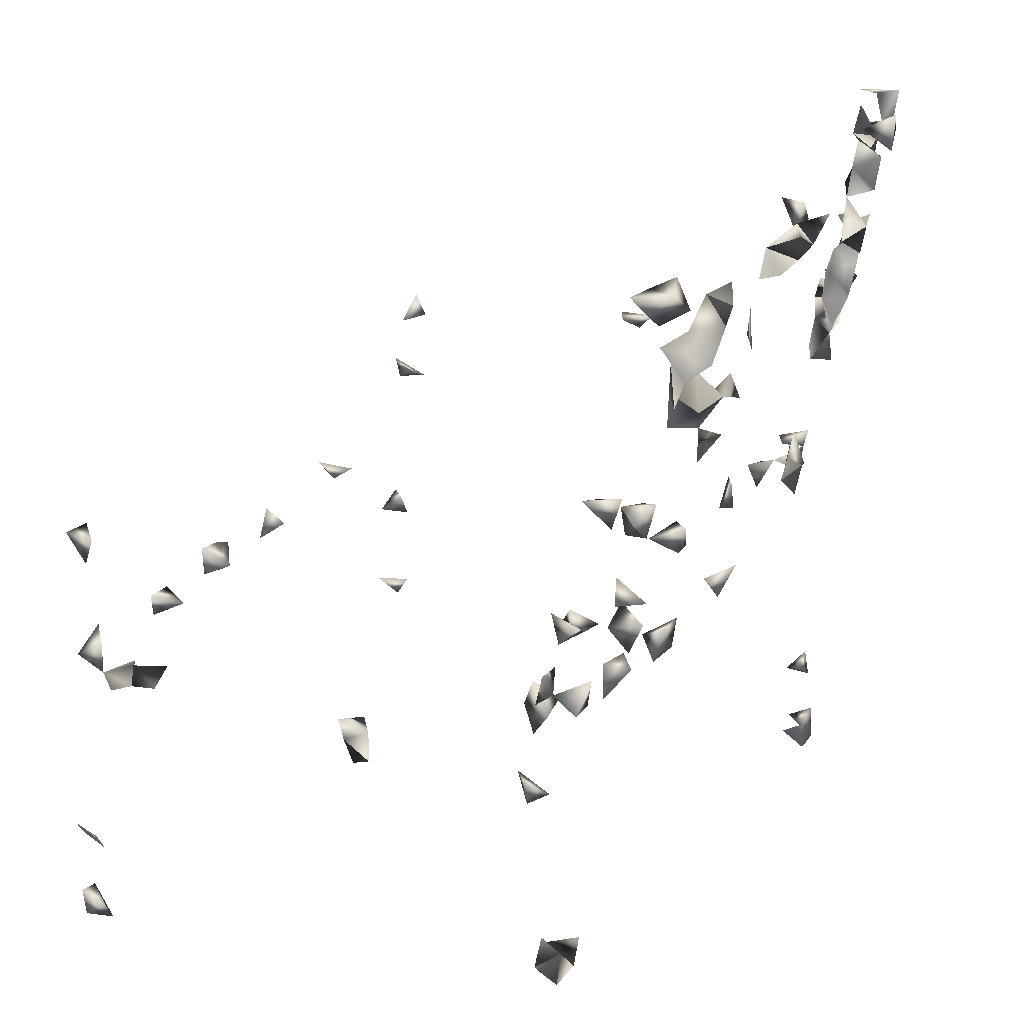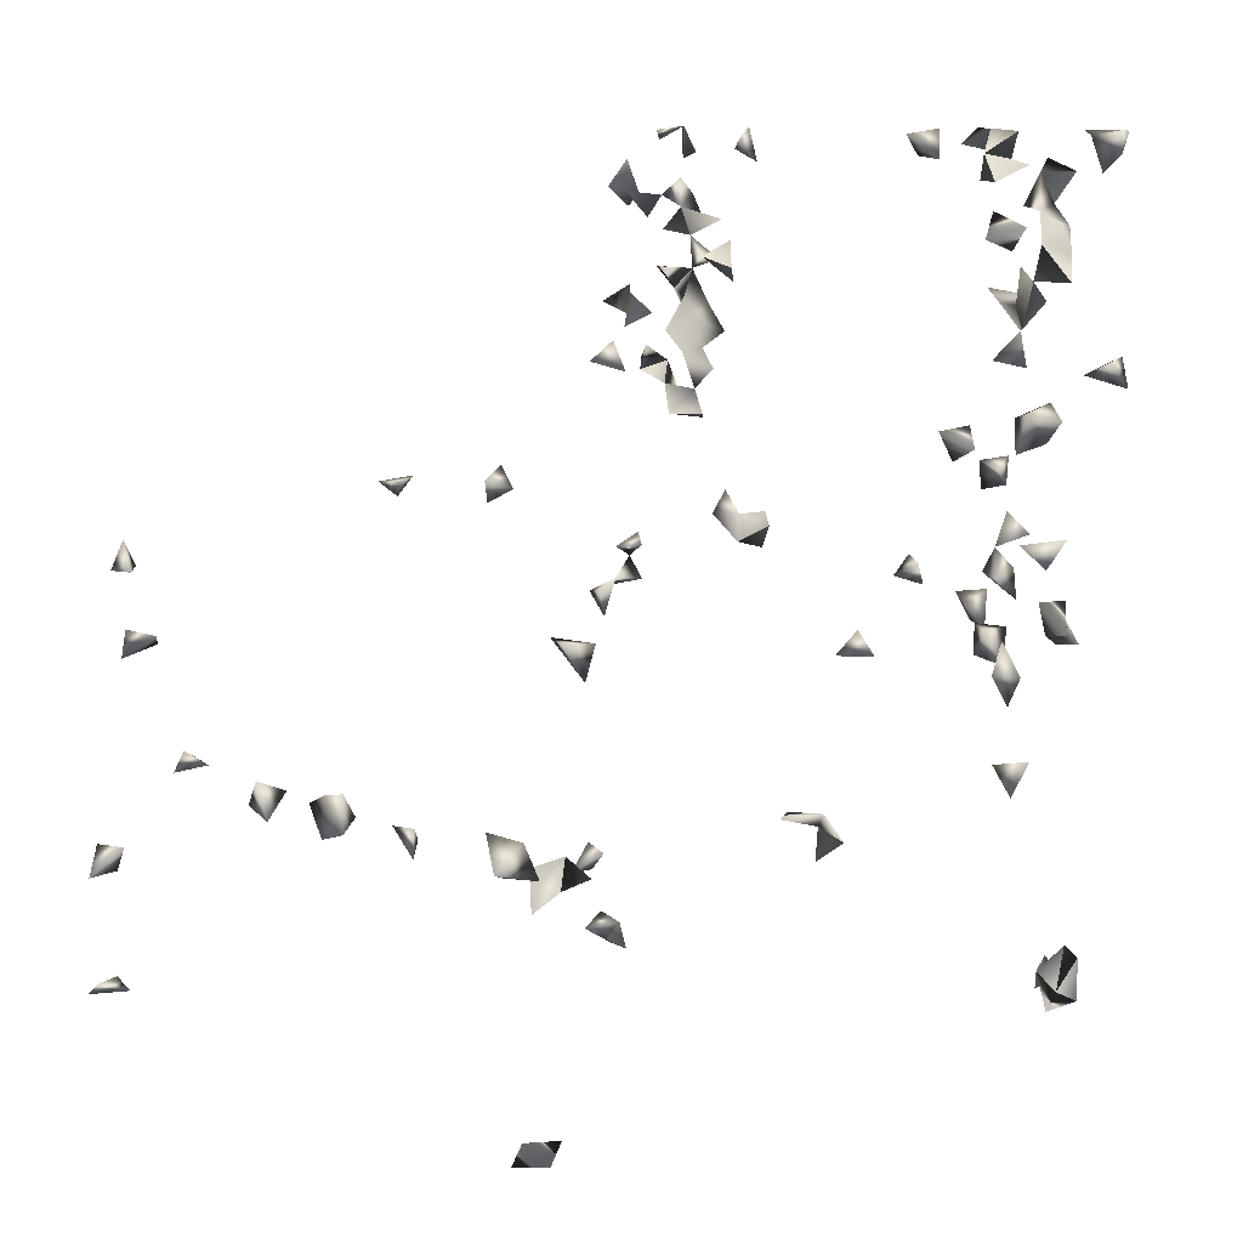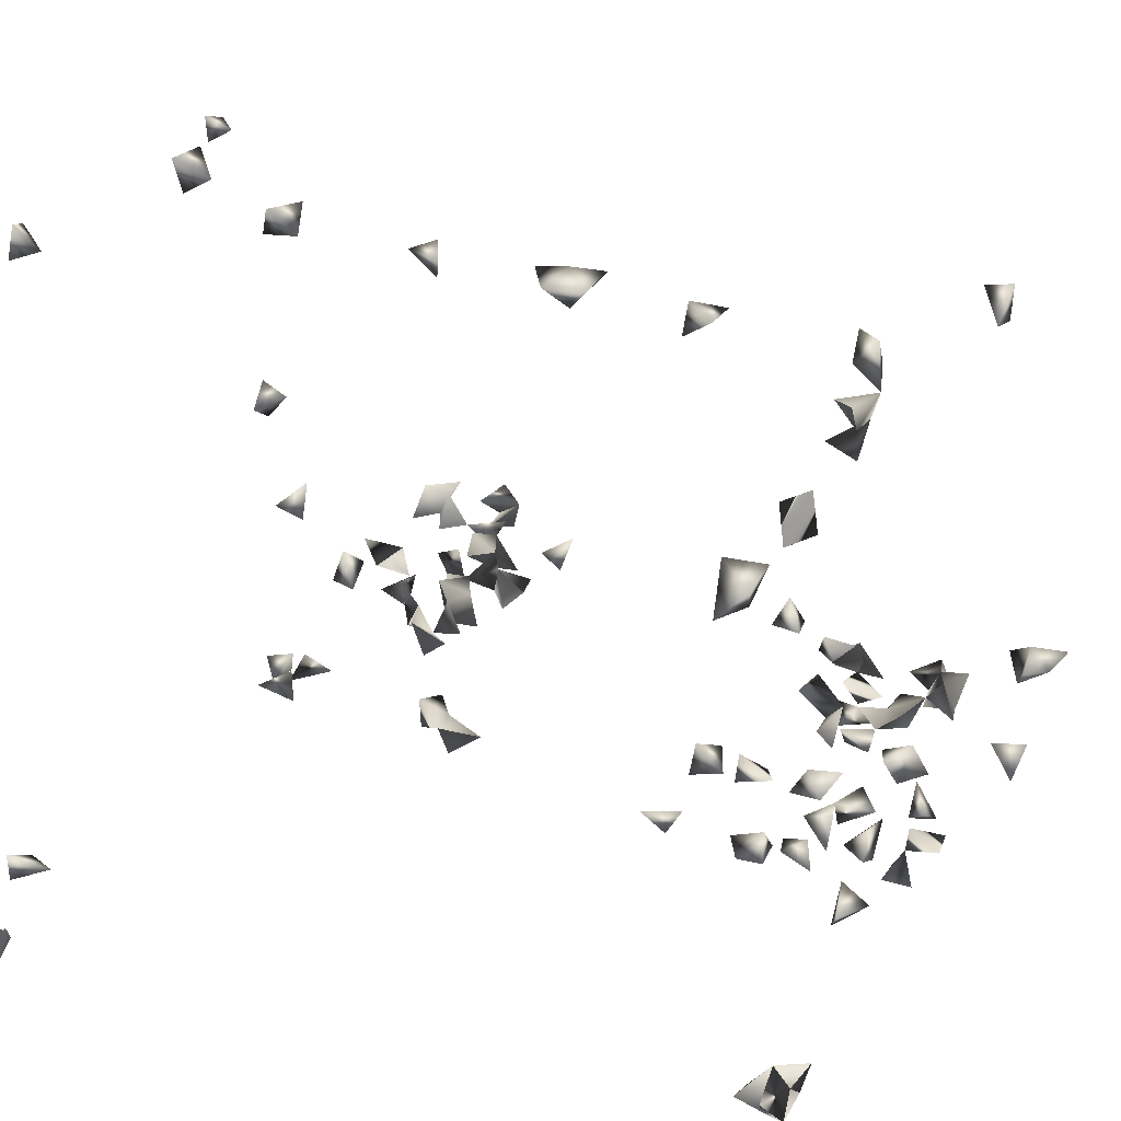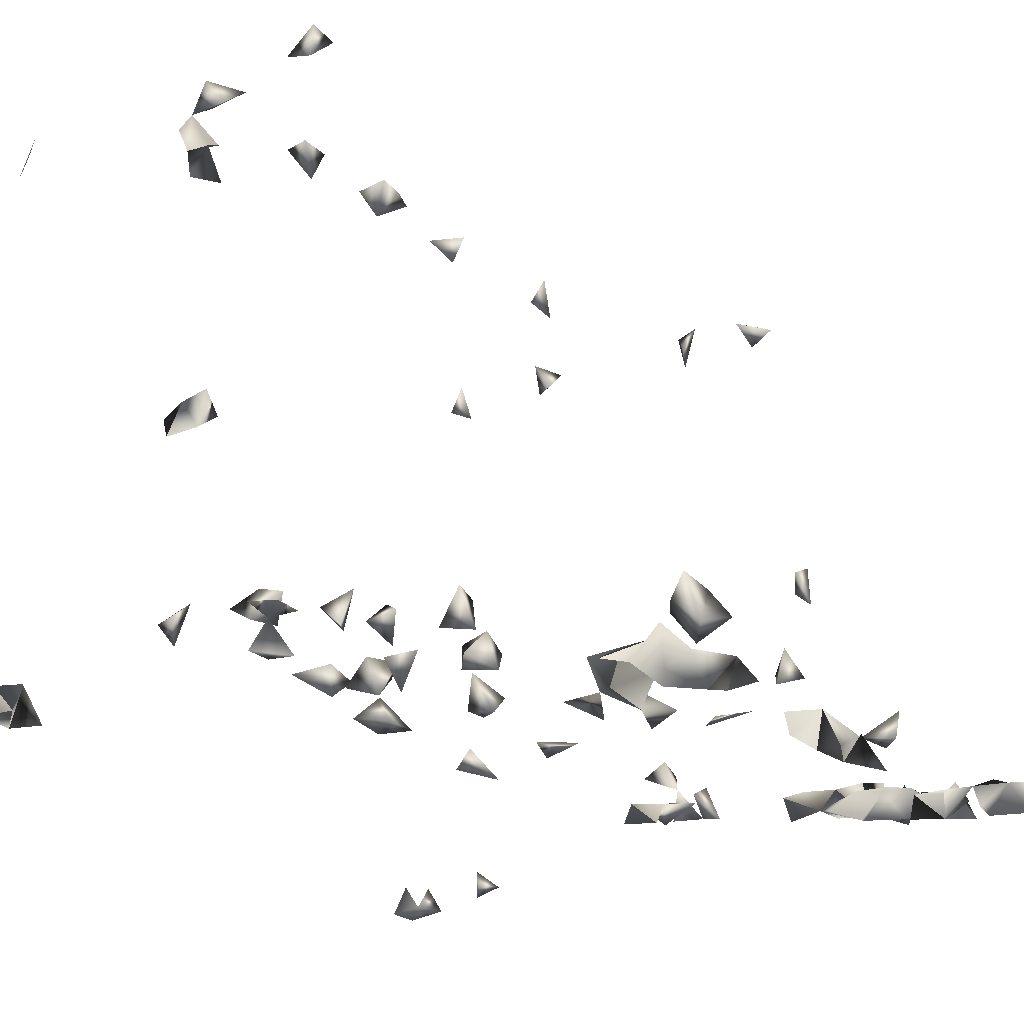
<metadata>
{"format":"obj","ext":"obj","renderer":"f3d","projection":"perspective","resolution":1024,"background":"white","views":[{"elev":28.7,"azim":116.5,"up":"+Y"},{"elev":10.2,"azim":52.3,"up":"+Y"},{"elev":35.2,"azim":27.2,"up":"+Z"},{"elev":-23.4,"azim":129.9,"up":"+Z"}]}
</metadata>
<code>
v 0.4855 -0.5812 0.5683
v 0.4464 -0.5975 0.5743
v 0.4855 -0.6236 0.5639
v 0.4253 -0.2445 0.5243
v 0.3915 -0.2057 0.5024
v 0.4522 0.5463 -0.2931
v 0.4778 -0.6043 0.5347
v 0.4304 -0.1935 0.5743
v -0.4755 -0.4721 -0.2283
v 0.4253 -0.2264 0.4866
v 0.44 -0.2053 0.5241
v 0.452 0.04924 0.5184
v 0.4855 0.04799 0.5288
v 0.4378 0.5188 -0.3125
v 0.4246 0.5456 -0.3375
v 0.4762 -0.464 0.5743
v 0.4586 -0.6392 0.5358
v 0.3955 0.5183 -0.3465
v 0.1009 0.5463 -0.4106
v 0.4078 -0.2051 0.548
v 0.4253 -0.1664 0.5336
v -0.4771 -0.5147 -0.1971
v -0.477 -0.5144 -0.2358
v -0.4618 -0.5954 -0.2114
v -0.4771 0.4348 -0.303
v -0.4756 0.216 -0.2697
v -0.4383 -0.5393 0.5327
v 0.4253 -0.1891 0.4806
v -0.4771 0.03553 0.5032
v 0.4663 -0.5036 0.5316
v -0.443 0.08098 0.1057
v -0.3663 0.251 -0.2472
v -0.2693 0.5256 -0.3269
v 0.1506 0.5463 -0.3851
v -0.4771 0.304 -0.256
v -0.4609 0.2225 -0.2215
v -0.4487 0.286 -0.2814
v -0.441 -0.4824 -0.2301
v -0.3919 0.5014 -0.3315
v -0.364 0.4542 -0.3272
v -0.3517 0.4783 -0.295
v 0.4567 -0.4959 0.5743
v 0.09786 0.01172 -0.3089
v -0.4189 -0.6008 -0.2174
v -0.4703 -0.5767 -0.2467
v -0.4584 -0.623 -0.2548
v -0.4312 0.4584 -0.2609
v -0.4357 0.5017 -0.2681
v -0.4189 0.2717 -0.2501
v -0.4081 0.2282 -0.2706
v -0.4002 0.2906 -0.2851
v 0.3837 -0.2057 0.451
v -0.4418 -0.0007584 0.5114
v 0.2602 -0.2151 0.5595
v -0.3696 0.2174 -0.2395
v -0.3335 0.1998 -0.2537
v -0.343 0.2716 -0.2623
v -0.3138 0.2421 -0.2695
v -0.341 0.28 -0.3045
v -0.3041 0.2881 -0.2818
v -0.4771 -0.546 0.5724
v 0.05708 0.539 -0.33
v -0.4771 0.05675 0.09008
v -0.4711 0.463 -0.2617
v -0.3215 0.1593 -0.2516
v -0.3653 0.4073 -0.2753
v -0.3564 0.5113 -0.3261
v -0.3661 0.5463 -0.3122
v 0.4086 0.4962 -0.3124
v 0.1823 0.5431 -0.4024
v 0.3142 0.4967 -0.3684
v 0.3048 0.408 -0.3409
v 0.2937 0.4579 -0.3526
v 0.3508 0.4005 -0.3252
v 0.3605 0.3677 -0.3161
v 0.2016 0.1542 -0.3199
v 0.2453 0.2852 -0.3348
v 0.3103 0.3125 -0.287
v 0.2785 0.3053 -0.3164
v 0.2441 0.2683 -0.3026
v 0.1582 0.134 -0.3237
v -0.4274 -0.5844 -0.2481
v -0.4558 0.3281 -0.2884
v -0.3674 0.2277 -0.2861
v -0.4471 0.2518 -0.2521
v -0.4197 -0.0804 0.4909
v 0.3948 -0.1572 0.5595
v -0.2829 0.2213 -0.2982
v -0.4768 -0.001573 0.5219
v -0.4742 -0.5287 0.5324
v -0.4441 -0.5231 0.5743
v 0.07799 0.5459 -0.3679
v 0.2957 0.4962 -0.3258
v 0.3111 0.4506 -0.311
v -0.3226 0.3188 -0.2793
v -0.273 0.1618 -0.2717
v -0.3085 0.1923 -0.2863
v -0.4371 0.09311 -0.05193
v -0.4771 0.4694 -0.3036
v -0.345 0.4381 -0.2908
v -0.4194 0.5273 -0.3113
v -0.3867 0.5415 -0.2808
v 0.403 0.5398 -0.297
v 0.3355 0.4337 -0.3364
v 0.3291 0.4119 -0.2965
v 0.2806 0.3841 -0.3112
v 0.2809 0.5126 -0.3529
v 0.4794 0.2525 -0.2889
v 0.2753 0.1548 -0.304
v 0.2869 0.261 -0.3197
v 0.2663 0.4552 -0.3283
v 0.4266 -0.4259 -0.2315
v 0.2664 -0.02541 -0.2436
v 0.2972 -0.04078 -0.2302
v 0.2974 0.02079 -0.241
v 0.3605 0.2163 -0.2486
v 0.1465 0.1725 -0.31
v 0.4855 0.00531 0.4997
v 0.4253 -0.2191 0.4467
v -0.1728 -0.01158 -0.2945
v 0.1451 0.007263 -0.281
v 0.2413 -0.04941 -0.2766
v -0.4189 -0.6232 -0.2536
v -0.4392 0.2071 -0.2682
v -0.4382 -0.07086 0.5241
v -0.4738 0.08398 0.0668
v -0.4255 0.3193 -0.2647
v 0.04355 0.5111 -0.3633
v 0.1155 0.5267 -0.3694
v -0.4437 0.4549 -0.295
v 0.2496 0.1487 -0.2797
v 0.323 0.05445 -0.2361
v 0.3366 0.01766 -0.2238
v -0.3987 0.4524 -0.2999
v -0.3733 0.4039 -0.3151
v -0.3923 0.356 -0.2857
v -0.3614 0.3268 -0.2918
v 0.3531 0.4416 -0.2916
v 0.2832 0.3367 -0.302
v 0.2405 0.3386 -0.3162
v 0.2799 0.12 -0.2967
v 0.321 0.368 -0.2922
v 0.1374 0.5169 -0.4036
v 0.1746 0.5087 -0.3984
v 0.2144 0.5023 -0.3908
v 0.2411 0.4277 -0.3607
v -0.285 0.2709 -0.3197
v -0.3147 0.5157 -0.3603
v 0.4855 -0.395 -0.2023
v 0.4819 -0.4158 -0.2296
v 0.3297 -0.04407 -0.2159
v 0.4855 0.04419 0.4863
v 0.09596 -0.01443 -0.2839
v -0.4038 -0.08469 -0.2173
v -0.3008 0.1532 -0.2948
v -0.4508 -0.1102 0.5241
v 0.08344 -0.1786 0.5595
v -0.3059 0.3722 -0.2958
v 0.2236 -0.2057 0.5285
v -0.4759 0.07974 0.1219
v -0.3594 0.3569 -0.2695
v -0.454 -0.3547 0.5271
v 0.08615 0.5074 -0.3615
v 0.1716 0.5161 -0.354
v -0.2683 0.395 -0.3144
v -0.417 0.06098 -0.05853
v -0.3582 -0.1185 -0.1683
v -0.3863 -0.08595 -0.1642
v -0.3517 -0.07909 -0.1539
v -0.3843 -0.04228 -0.2325
v -0.3697 -0.02493 -0.1967
v -0.3759 -0.008959 -0.2413
v -0.4262 0.4212 -0.2967
v -0.3379 0.4141 -0.3292
v 0.372 0.5463 -0.3182
v 0.1824 0.1823 -0.3284
v 0.2625 0.3477 -0.3415
v 0.4855 0.2855 -0.2514
v 0.2709 -0.00733 -0.2766
v -0.3172 0.2467 -0.3069
v -0.2819 0.3374 -0.3323
v -0.2765 0.4985 -0.3683
v -0.2913 0.5463 -0.3653
v -0.3983 0.5458 -0.3356
v 0.4626 -0.4815 -0.1982
v 0.4253 -0.4646 -0.2175
v 0.4372 -0.2207 -0.1564
v 0.4253 -0.1798 -0.1367
v 0.4587 -0.174 -0.1645
v 0.4842 -0.4505 -0.1916
v 0.4556 -0.4311 -0.1875
v 0.1354 -0.02217 -0.2987
v 0.4543 -0.454 -0.2366
v 0.4855 -0.02453 -0.1913
v 0.299 0.1427 -0.2618
v 0.3424 0.1661 -0.2475
v 0.4407 0.04394 -0.202
v 0.4784 0.01523 -0.1971
v 0.4459 -0.03094 -0.1977
v 0.445 0.07853 -0.2317
v -0.2257 0.01348 -0.289
v -0.3598 -0.07272 -0.2357
v -0.3474 0.1935 -0.287
v 0.1207 -0.2166 0.5595
v 0.1223 -0.1697 0.5595
v -0.2282 -0.2057 0.5289
v 0.3712 -0.2057 0.1306
v -0.4771 0.001508 0.4861
v -0.448 -0.09701 0.4741
v -0.3494 0.3538 -0.3145
v -0.4611 -0.3891 0.5743
v -0.4771 -0.3507 0.5532
v 0.1915 0.4811 -0.3544
v 0.1888 0.4113 -0.3427
v 0.2069 0.3546 -0.3285
v -0.2603 0.3581 -0.3105
v -0.4438 0.04136 -0.03354
v -0.3341 -0.02035 -0.2146
v 0.2171 -0.04765 -0.1137
v 0.1893 -0.07767 -0.1459
v 0.1982 -0.0804 -0.09416
v 0.2414 0.1107 -0.2918
v -0.3266 0.4003 -0.292
v 0.3092 0.3425 -0.3281
v 0.353 0.2267 -0.2938
v 0.3234 0.02599 -0.2686
v -0.3183 0.3084 -0.3174
v -0.3111 0.3674 -0.3298
v 0.4853 -0.4686 0.5306
v 0.4253 -0.2365 0.09335
v 0.4855 -0.4677 -0.226
v 0.2789 -0.05524 -0.2661
v 0.3092 -0.07673 -0.2179
v 0.2192 -0.01663 -0.2735
v 0.2342 -0.0804 -0.1266
v 0.3238 0.2071 -0.2627
v 0.4439 0.2679 -0.2512
v 0.4167 -0.07652 -0.1417
v 0.4166 0.05754 -0.2261
v -0.1769 0.03662 -0.3022
v -0.1918 -0.003598 -0.2669
v -0.3635 -0.06711 -0.1926
v -0.233 -0.1846 0.5595
v -0.2593 -0.2166 0.5595
v -0.05863 -0.2057 0.5223
v -0.06519 -0.1906 0.5595
v 0.07636 -0.2308 0.5595
v -0.04147 -0.2341 0.5595
v 0.3925 -0.2057 0.1605
v -0.4717 -0.3891 0.5282
v 0.1457 0.4823 -0.3737
v -0.417 0.07604 -0.01066
v -0.2227 0.064 -0.2708
v 0.4181 0.07306 -0.1803
v -0.3029 0.4218 -0.3282
v 0.2186 0.3282 -0.3474
v 0.463 0.2888 -0.2951
v 0.3573 0.1778 -0.2837
v 0.3858 -0.07578 -0.1785
v 0.4038 -0.2057 0.1051
v 0.4139 -0.2559 0.1256
v 0.4255 -0.08204 -0.1803
v 0.3268 -0.04381 -0.2553
v 0.4256 -0.04866 -0.237
v 0.326 0.06212 -0.2742
v 0.3411 0.1 -0.2364
v 0.4181 -0.03667 -0.1552
v 0.2634 -0.1802 0.5595
v 0.05016 -0.1938 0.5589
v -0.08295 -0.2222 0.5595
v 0.1964 0.4464 -0.3471
v -0.2372 0.03032 -0.2602
v -0.196 0.03336 -0.2725
v 0.2183 0.3975 -0.3597
v 0.3517 -0.085 -0.2255
v 0.4253 -0.1144 -0.1598
v 0.4253 -0.2035 -0.1842
v 0.3695 0.07414 -0.2474
v 0.2209 -0.1855 0.5595
v -0.2723 -0.2057 0.5204
v 0.09683 -0.2057 0.5274
v -0.1445 0.02224 -0.2823
v 0.3874 0.2073 -0.2784
v 0.4253 -0.007824 -0.2423
v 0.4621 -0.04395 -0.2378
v 0.4253 -0.2118 0.1325
v 0.4363 0.00666 -0.1956
v 0.3409 -0.009709 -0.2564
f 7 2 1
f 1 3 7
f 1 2 3
f 11 10 4
f 4 5 10
f 4 5 11
f 2 7 17
f 17 7 3
f 17 3 2
f 11 20 21
f 20 11 8
f 8 11 21
f 10 11 28
f 28 10 5
f 28 11 5
f 9 22 38
f 22 23 38
f 38 23 9
f 23 22 9
f 57 58 60
f 82 46 45
f 82 45 24
f 24 46 82
f 24 45 46
f 32 55 84
f 84 55 50
f 84 50 32
f 32 50 55
f 87 21 20
f 87 20 8
f 8 21 87
f 91 90 61
f 27 90 91
f 91 61 27
f 27 61 90
f 57 59 95
f 57 60 95
f 103 14 6
f 6 15 103
f 6 14 15
f 18 15 14
f 18 69 103
f 103 69 14
f 69 18 14
f 73 94 104
f 72 73 104
f 72 73 94
f 105 74 72
f 104 74 72
f 72 94 105
f 71 73 107
f 107 93 71
f 73 93 107
f 71 73 93
f 79 80 110
f 77 79 110
f 110 80 77
f 80 79 77
f 73 94 111
f 111 94 93
f 111 93 73
f 73 93 94
f 119 52 28
f 10 52 119
f 119 28 10
f 10 28 52
f 123 82 44
f 46 82 123
f 44 46 123
f 44 46 82
f 124 85 36
f 26 85 124
f 124 36 26
f 26 36 85
f 37 83 127
f 127 83 35
f 35 37 127
f 83 37 35
f 127 49 37
f 127 51 49
f 127 51 37
f 37 49 51
f 130 99 64
f 25 99 130
f 130 64 25
f 25 64 99
f 47 64 130
f 48 64 130
f 130 48 47
f 47 48 64
f 134 100 41
f 40 100 134
f 134 41 40
f 40 41 100
f 138 105 74
f 74 104 138
f 94 105 138
f 138 104 94
f 142 105 75
f 74 105 142
f 142 75 74
f 105 75 74
f 144 143 70
f 34 143 144
f 143 70 34
f 34 129 143
f 143 129 19
f 19 34 143
f 129 34 19
f 152 118 12
f 13 118 152
f 12 13 152
f 118 13 12
f 155 96 65
f 155 97 96
f 65 97 155
f 97 96 65
f 160 126 63
f 31 126 160
f 160 63 31
f 31 63 126
f 163 128 92
f 62 128 163
f 163 92 62
f 62 92 128
f 164 144 70
f 34 144 164
f 34 70 164
f 130 134 173
f 173 134 47
f 47 130 173
f 47 130 134
f 174 135 40
f 40 100 174
f 40 100 135
f 18 103 175
f 175 103 15
f 15 18 175
f 81 117 176
f 176 117 76
f 76 81 176
f 117 81 76
f 177 140 139
f 177 140 79
f 79 139 140
f 180 60 58
f 59 147 180
f 180 147 60
f 57 58 180
f 180 59 57
f 58 88 180
f 88 97 180
f 58 97 180
f 97 88 58
f 183 182 148
f 33 182 183
f 183 148 33
f 33 148 182
f 184 68 67
f 184 67 39
f 184 68 39
f 39 67 68
f 101 102 184
f 184 102 68
f 68 101 184
f 102 101 68
f 191 190 150
f 191 190 149
f 191 150 149
f 149 150 190
f 121 153 192
f 192 153 43
f 43 121 192
f 153 121 43
f 112 191 193
f 193 191 186
f 193 186 112
f 112 186 191
f 190 191 193
f 185 191 193
f 191 190 185
f 131 141 195
f 195 141 109
f 109 131 195
f 65 97 203
f 56 65 203
f 56 97 203
f 97 65 56
f 55 84 203
f 203 84 56
f 203 56 55
f 84 56 55
f 53 89 208
f 208 89 29
f 29 53 208
f 89 53 29
f 209 156 125
f 86 156 209
f 209 125 86
f 86 125 156
f 136 161 210
f 210 161 137
f 210 137 136
f 136 137 161
f 213 164 145
f 213 145 144
f 144 145 164
f 218 172 171
f 218 171 170
f 170 172 218
f 170 171 172
f 222 141 131
f 109 141 222
f 222 131 109
f 223 135 66
f 66 100 223
f 135 100 66
f 135 174 223
f 224 177 79
f 224 79 78
f 139 79 78
f 106 142 224
f 106 139 142
f 224 177 106
f 177 139 106
f 78 142 224
f 142 139 78
f 132 133 226
f 115 132 226
f 133 132 115
f 227 95 60
f 227 147 59
f 60 147 227
f 59 137 227
f 137 95 59
f 227 210 95
f 137 210 227
f 95 137 210
f 165 216 228
f 158 165 228
f 216 165 158
f 181 216 228
f 158 181 228
f 216 181 158
f 210 223 228
f 228 223 158
f 158 210 228
f 223 210 158
f 30 42 229
f 229 42 16
f 16 30 229
f 42 30 16
f 150 193 231
f 150 190 231
f 150 190 193
f 185 193 231
f 185 190 231
f 232 179 113
f 122 179 232
f 113 122 232
f 113 179 234
f 234 179 122
f 234 122 113
f 235 220 219
f 219 221 235
f 235 221 220
f 219 220 221
f 242 169 167
f 167 168 242
f 168 169 242
f 169 168 167
f 242 202 170
f 154 202 242
f 242 170 154
f 154 170 202
f 211 212 250
f 250 212 162
f 162 211 250
f 212 211 162
f 251 213 164
f 144 213 251
f 251 164 144
f 252 217 166
f 98 217 252
f 252 166 98
f 98 166 217
f 200 239 254
f 254 239 197
f 197 200 254
f 239 200 197
f 255 223 174
f 100 223 255
f 255 174 100
f 256 215 177
f 256 177 140
f 140 215 256
f 140 177 215
f 257 237 178
f 108 237 257
f 257 178 108
f 108 178 237
f 196 236 258
f 116 196 258
f 236 196 116
f 258 236 225
f 116 225 236
f 263 233 114
f 114 151 263
f 233 151 114
f 267 262 259
f 267 259 238
f 238 262 267
f 245 248 270
f 270 248 246
f 270 246 245
f 245 246 248
f 273 272 241
f 273 241 201
f 201 241 272
f 253 272 273
f 201 253 273
f 272 253 201
f 273 241 120
f 120 240 273
f 214 271 274
f 274 271 146
f 146 214 274
f 271 214 146
f 233 263 275
f 275 263 151
f 151 233 275
f 259 262 276
f 238 259 276
f 276 262 238
f 187 188 277
f 277 189 187
f 188 189 277
f 189 188 187
f 265 266 278
f 278 266 132
f 132 265 278
f 266 265 132
f 279 268 159
f 54 268 279
f 279 159 54
f 54 159 268
f 280 243 206
f 280 244 243
f 206 244 280
f 206 243 244
f 204 247 281
f 247 204 157
f 247 269 281
f 281 269 157
f 269 247 157
f 281 205 204
f 157 205 281
f 157 204 205
f 282 273 241
f 240 273 282
f 120 241 282
f 282 240 120
f 283 258 225
f 116 258 283
f 283 225 116
f 264 284 285
f 285 284 199
f 199 264 285
f 284 264 199
f 286 260 249
f 207 260 286
f 286 249 207
f 207 249 260
f 286 261 260
f 230 261 286
f 230 260 286
f 230 260 261
f 194 198 287
f 198 199 287
f 287 199 194
f 199 198 194
f 288 226 133
f 115 226 288
f 288 133 115

</code>
